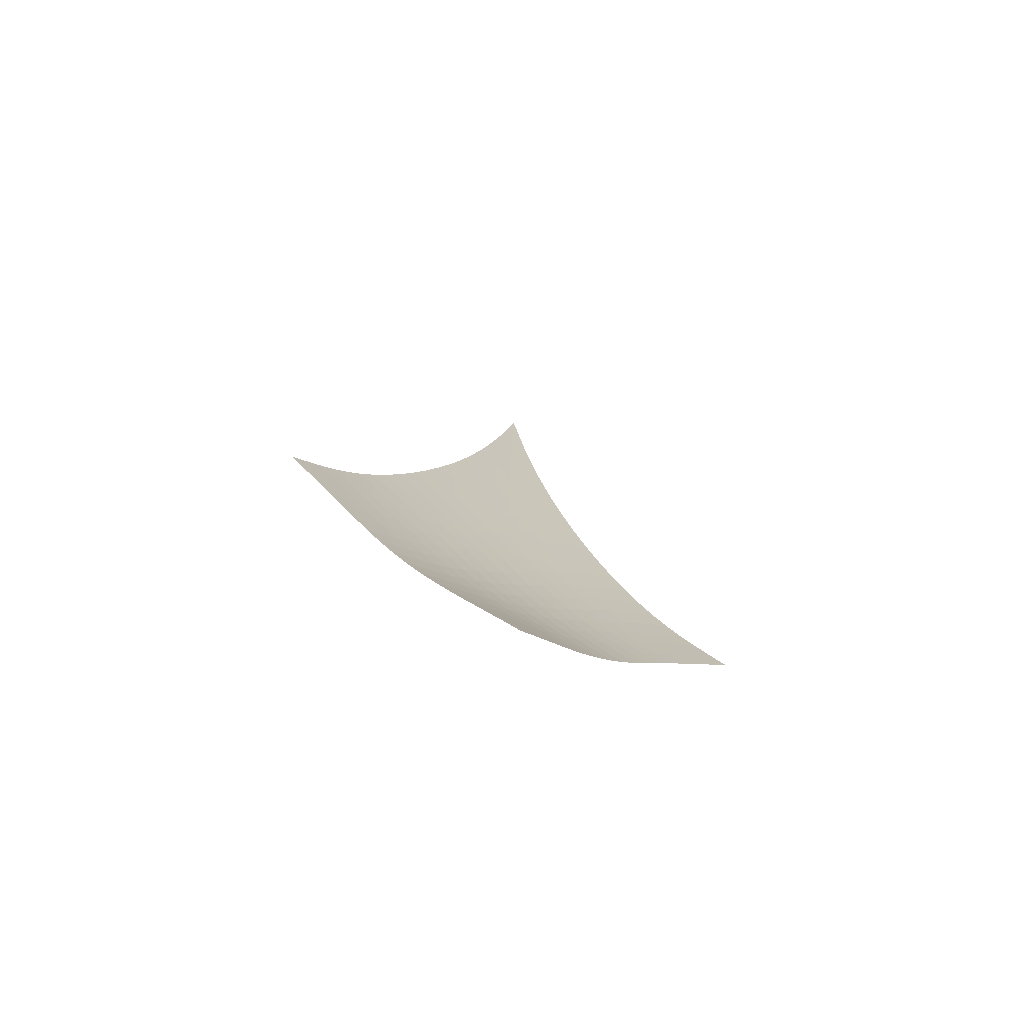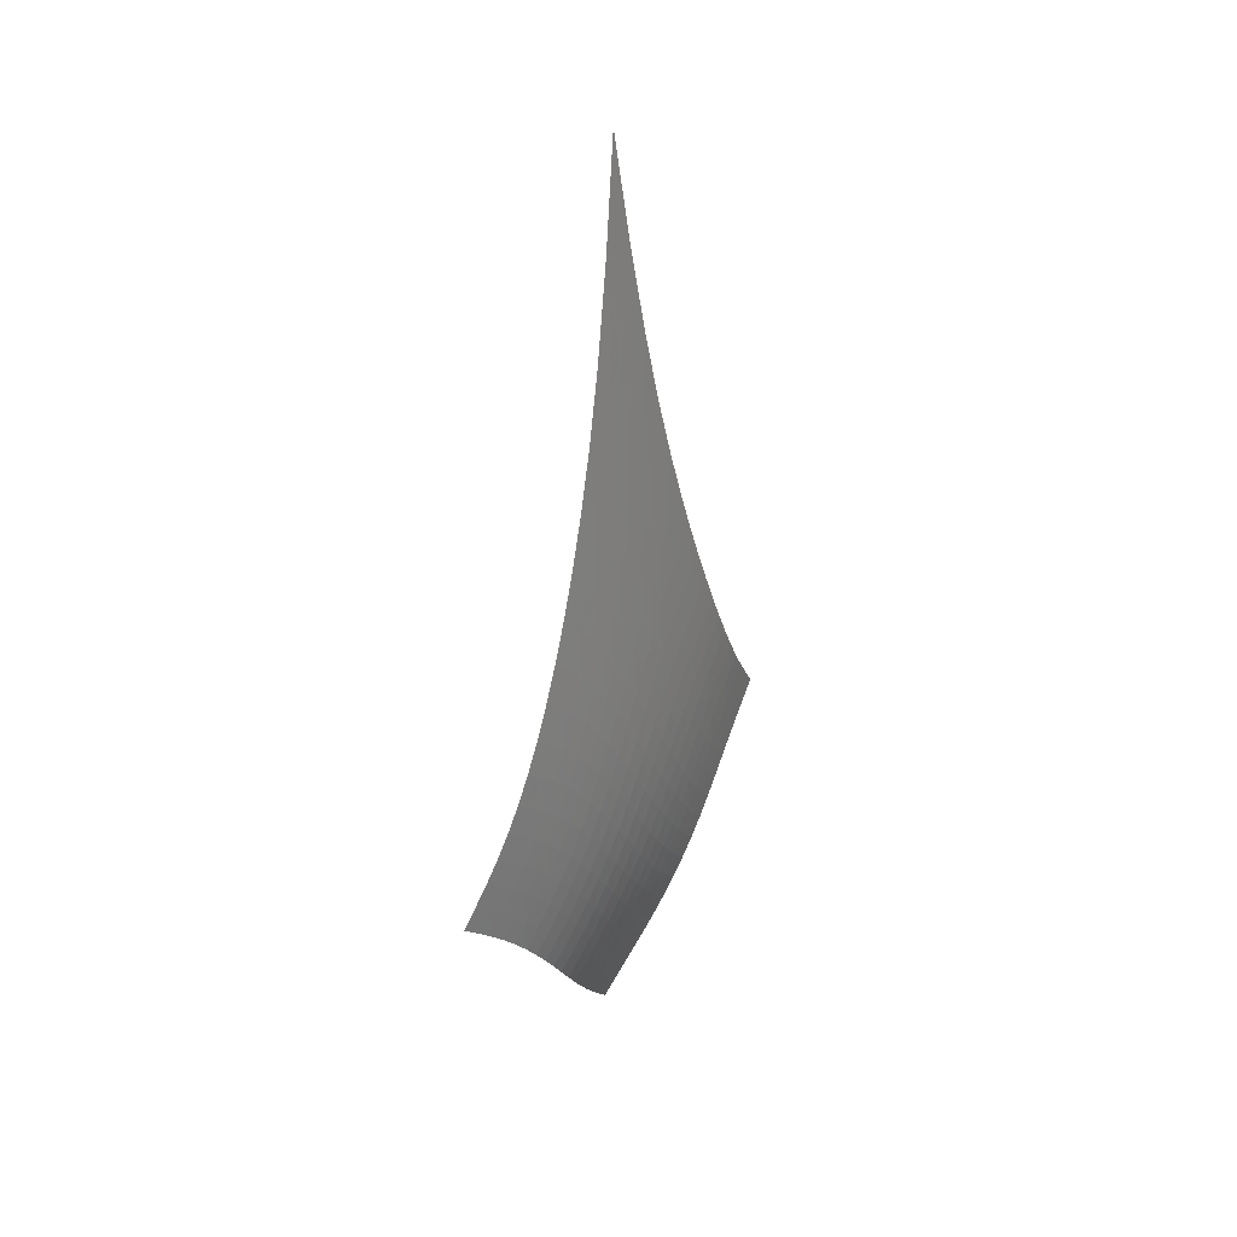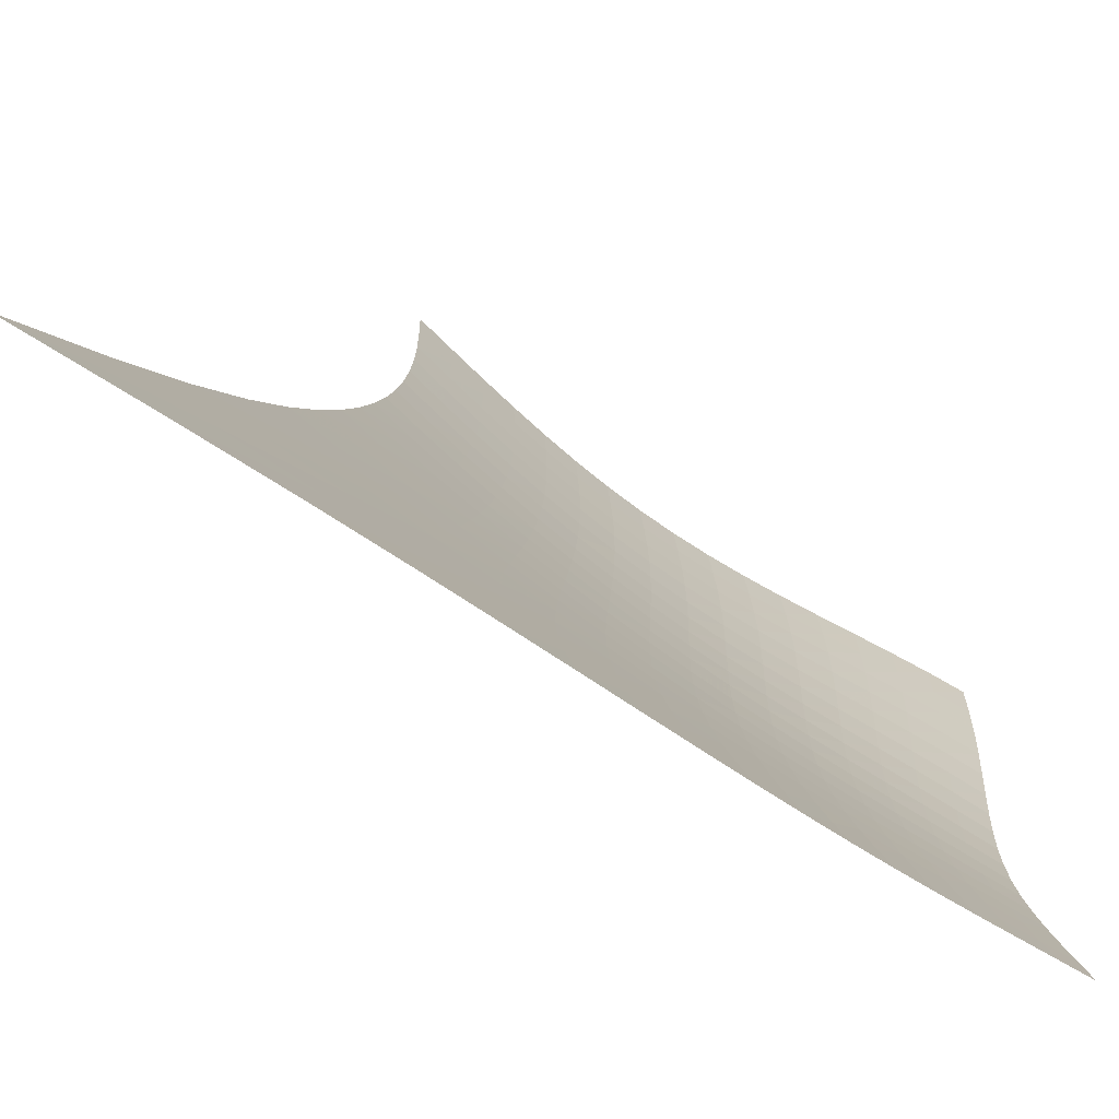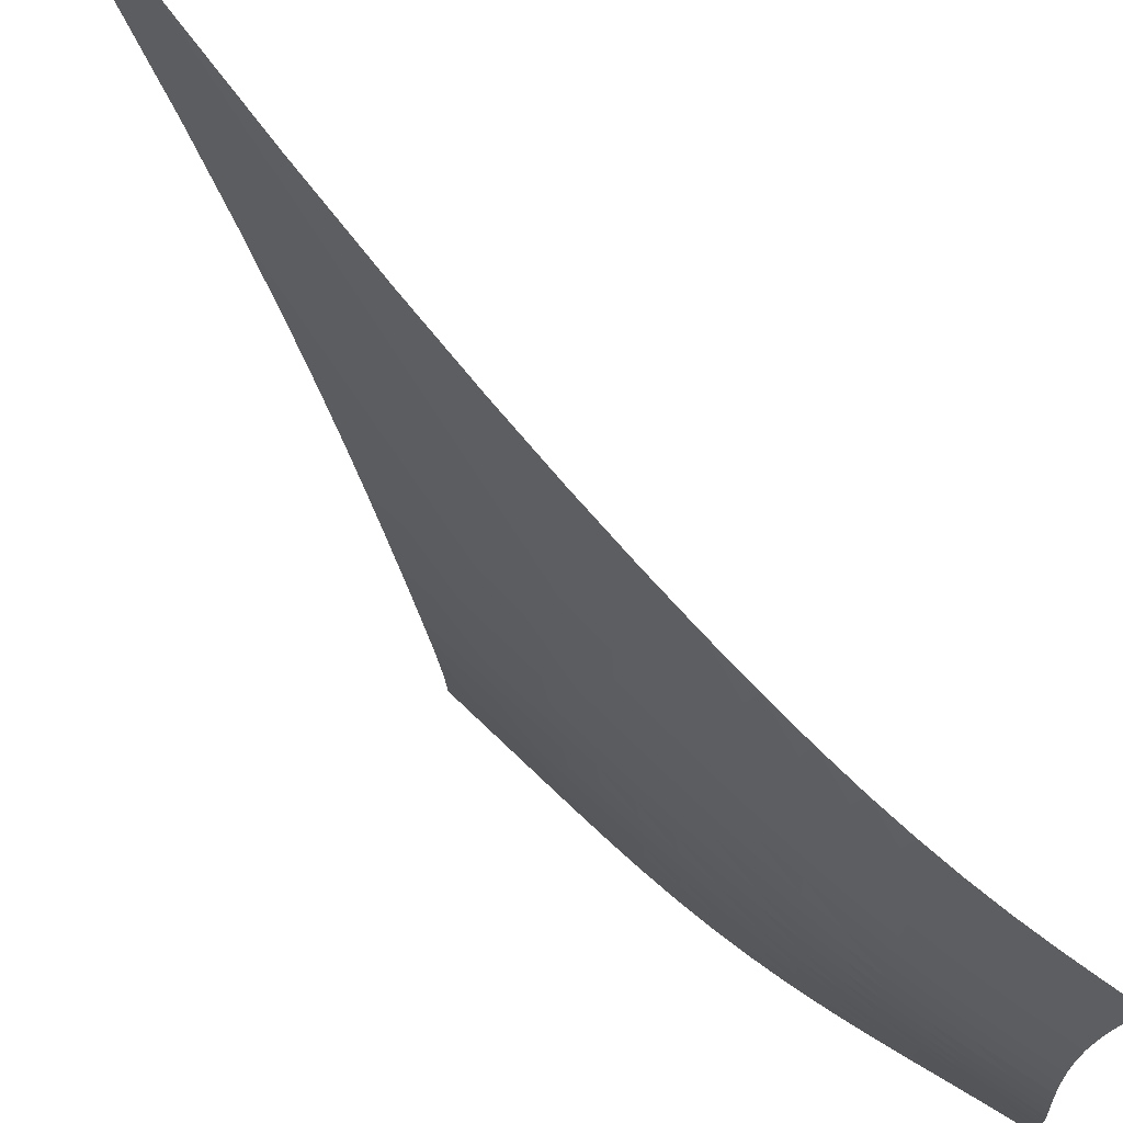
<metadata>
{"format":"obj","ext":"obj","renderer":"f3d","projection":"perspective","resolution":1024,"background":"white","views":[{"elev":-75.5,"azim":-71.6,"up":"+Y"},{"elev":32.3,"azim":79.4,"up":"+Y"},{"elev":-11.2,"azim":-154.6,"up":"+Z"},{"elev":-45.6,"azim":-151.8,"up":"+Z"}]}
</metadata>
<code>
v -6.498 -0.07571 6.498
v -0.07016 -24.54 12.67
v -12.67 -24.54 0.07016
v -6.805 -34.24 6.805
v -12.23 -23.9 0.3771
v -11.8 -23.23 0.6829
v -11.37 -22.51 0.989
v -10.96 -21.74 1.299
v -10.57 -20.89 1.617
v -10.18 -19.97 1.947
v -9.805 -18.95 2.293
v -9.434 -17.84 2.656
v -9.065 -16.6 3.039
v -8.696 -15.22 3.444
v -8.325 -13.66 3.873
v -7.951 -11.87 4.33
v -7.575 -9.757 4.818
v -7.202 -7.191 5.341
v -6.84 -3.991 5.902
v -5.902 -3.991 6.84
v -5.341 -7.191 7.202
v -4.818 -9.757 7.575
v -4.33 -11.87 7.951
v -3.873 -13.66 8.325
v -3.444 -15.22 8.696
v -3.039 -16.6 9.065
v -2.656 -17.84 9.434
v -2.293 -18.95 9.805
v -1.947 -19.97 10.18
v -1.617 -20.89 10.57
v -1.299 -21.74 10.96
v -0.989 -22.51 11.37
v -0.6829 -23.23 11.8
v -0.3771 -23.9 12.23
v -0.455 -25.05 12.18
v -0.8312 -25.57 11.7
v -1.196 -26.11 11.24
v -1.551 -26.66 10.81
v -1.903 -27.25 10.4
v -2.259 -27.86 10.01
v -2.627 -28.49 9.649
v -3.013 -29.14 9.303
v -3.422 -29.81 8.975
v -3.855 -30.48 8.661
v -4.314 -31.14 8.358
v -4.795 -31.8 8.059
v -5.293 -32.44 7.759
v -5.8 -33.06 7.453
v -6.306 -33.66 7.135
v -7.135 -33.66 6.306
v -7.453 -33.06 5.8
v -7.759 -32.44 5.293
v -8.059 -31.8 4.795
v -8.358 -31.14 4.314
v -8.661 -30.48 3.855
v -8.975 -29.81 3.422
v -9.303 -29.14 3.013
v -9.649 -28.49 2.627
v -10.01 -27.86 2.259
v -10.4 -27.25 1.903
v -10.81 -26.66 1.551
v -11.24 -26.11 1.196
v -11.7 -25.57 0.8312
v -12.18 -25.05 0.455
v -6.293 -6.284 6.293
v -6.672 -8.679 5.759
v -7.05 -10.81 5.251
v -7.427 -12.67 4.771
v -7.8 -14.32 4.317
v -8.171 -15.79 3.887
v -8.54 -17.12 3.479
v -8.91 -18.33 3.092
v -9.283 -19.44 2.722
v -9.663 -20.45 2.37
v -10.05 -21.38 2.031
v -10.46 -22.23 1.705
v -10.87 -23.01 1.387
v -11.3 -23.74 1.075
v -11.74 -24.41 0.7642
v -5.759 -8.679 6.672
v -6.156 -10.39 6.156
v -6.542 -12.09 5.661
v -6.921 -13.67 5.189
v -7.294 -15.14 4.739
v -7.665 -16.49 4.311
v -8.034 -17.75 3.902
v -8.404 -18.91 3.512
v -8.779 -19.98 3.139
v -9.162 -20.98 2.781
v -9.555 -21.9 2.437
v -9.96 -22.75 2.104
v -10.38 -23.54 1.78
v -10.81 -24.26 1.461
v -11.26 -24.93 1.145
v -5.251 -10.81 7.05
v -5.661 -12.09 6.542
v -6.054 -13.44 6.054
v -6.436 -14.78 5.587
v -6.81 -16.07 5.141
v -7.181 -17.3 4.714
v -7.55 -18.47 4.306
v -7.922 -19.57 3.915
v -8.297 -20.6 3.54
v -8.682 -21.57 3.179
v -9.077 -22.47 2.83
v -9.486 -23.31 2.492
v -9.909 -24.09 2.162
v -10.35 -24.81 1.837
v -10.79 -25.47 1.515
v -4.771 -12.67 7.427
v -5.189 -13.67 6.921
v -5.587 -14.78 6.436
v -5.971 -15.92 5.971
v -6.348 -17.06 5.528
v -6.719 -18.18 5.103
v -7.089 -19.26 4.695
v -7.461 -20.3 4.304
v -7.839 -21.28 3.928
v -8.224 -22.21 3.565
v -8.622 -23.09 3.213
v -9.034 -23.91 2.872
v -9.46 -24.68 2.537
v -9.902 -25.39 2.207
v -10.35 -26.04 1.878
v -4.317 -14.32 7.8
v -4.739 -15.14 7.294
v -5.141 -16.07 6.81
v -5.528 -17.06 6.348
v -5.905 -18.08 5.905
v -6.278 -19.1 5.482
v -6.649 -20.1 5.075
v -7.023 -21.07 4.685
v -7.402 -22.01 4.308
v -7.79 -22.9 3.945
v -8.19 -23.75 3.592
v -8.605 -24.55 3.248
v -9.035 -25.3 2.91
v -9.48 -26 2.574
v -9.938 -26.64 2.238
v -3.887 -15.79 8.171
v -4.311 -16.49 7.665
v -4.714 -17.3 7.181
v -5.103 -18.18 6.719
v -5.482 -19.1 6.278
v -5.856 -20.03 5.856
v -6.229 -20.96 5.451
v -6.605 -21.88 5.062
v -6.987 -22.77 4.687
v -7.378 -23.62 4.324
v -7.781 -24.45 3.971
v -8.199 -25.22 3.626
v -8.633 -25.95 3.285
v -9.082 -26.63 2.945
v -9.545 -27.26 2.603
v -3.479 -17.12 8.54
v -3.902 -17.75 8.034
v -4.306 -18.47 7.55
v -4.695 -19.26 7.089
v -5.075 -20.1 6.649
v -5.451 -20.96 6.229
v -5.826 -21.83 5.826
v -6.205 -22.69 5.44
v -6.591 -23.54 5.067
v -6.986 -24.37 4.707
v -7.394 -25.16 4.355
v -7.816 -25.91 4.01
v -8.254 -26.62 3.668
v -8.707 -27.29 3.325
v -9.174 -27.91 2.978
v -3.092 -18.33 8.91
v -3.512 -18.91 8.404
v -3.915 -19.57 7.922
v -4.304 -20.3 7.461
v -4.685 -21.07 7.023
v -5.062 -21.88 6.605
v -5.44 -22.69 6.205
v -5.822 -23.51 5.822
v -6.212 -24.32 5.454
v -6.613 -25.12 5.097
v -7.026 -25.88 4.748
v -7.453 -26.61 4.405
v -7.896 -27.31 4.064
v -8.354 -27.96 3.72
v -8.824 -28.57 3.369
v -2.722 -19.44 9.283
v -3.139 -19.98 8.779
v -3.54 -20.6 8.297
v -3.928 -21.28 7.839
v -4.308 -22.01 7.402
v -4.687 -22.77 6.987
v -5.067 -23.54 6.591
v -5.454 -24.32 6.212
v -5.849 -25.1 5.849
v -6.255 -25.86 5.497
v -6.675 -26.61 5.154
v -7.109 -27.32 4.815
v -7.557 -28 4.476
v -8.019 -28.64 4.133
v -8.493 -29.24 3.781
v -2.37 -20.45 9.663
v -2.781 -20.98 9.162
v -3.179 -21.57 8.682
v -3.565 -22.21 8.224
v -3.945 -22.9 7.79
v -4.324 -23.62 7.378
v -4.707 -24.37 6.986
v -5.097 -25.12 6.613
v -5.497 -25.86 6.255
v -5.91 -26.6 5.91
v -6.337 -27.32 5.573
v -6.778 -28.02 5.24
v -7.233 -28.69 4.906
v -7.7 -29.32 4.566
v -8.178 -29.91 4.216
v -2.031 -21.38 10.05
v -2.437 -21.9 9.555
v -2.83 -22.47 9.077
v -3.213 -23.09 8.622
v -3.592 -23.75 8.19
v -3.971 -24.45 7.781
v -4.355 -25.16 7.394
v -4.748 -25.88 7.026
v -5.154 -26.61 6.675
v -5.573 -27.32 6.337
v -6.007 -28.03 6.007
v -6.456 -28.71 5.682
v -6.918 -29.36 5.354
v -7.392 -29.99 5.019
v -7.872 -30.58 4.673
v -1.705 -22.23 10.46
v -2.104 -22.75 9.96
v -2.492 -23.31 9.486
v -2.872 -23.91 9.034
v -3.248 -24.55 8.605
v -3.626 -25.22 8.199
v -4.01 -25.91 7.816
v -4.405 -26.61 7.453
v -4.815 -27.32 7.109
v -5.24 -28.02 6.778
v -5.682 -28.71 6.456
v -6.138 -29.38 6.138
v -6.608 -30.03 5.818
v -7.087 -30.64 5.49
v -7.572 -31.23 5.149
v -1.387 -23.01 10.87
v -1.78 -23.54 10.38
v -2.162 -24.09 9.909
v -2.537 -24.68 9.46
v -2.91 -25.3 9.035
v -3.285 -25.95 8.633
v -3.668 -26.62 8.254
v -4.064 -27.31 7.896
v -4.476 -28 7.557
v -4.906 -28.69 7.233
v -5.354 -29.36 6.918
v -5.818 -30.03 6.608
v -6.295 -30.67 6.295
v -6.781 -31.28 5.974
v -7.271 -31.87 5.64
v -1.075 -23.74 11.3
v -1.461 -24.26 10.81
v -1.837 -24.81 10.35
v -2.207 -25.39 9.902
v -2.574 -26 9.48
v -2.945 -26.63 9.082
v -3.325 -27.29 8.707
v -3.72 -27.96 8.354
v -4.133 -28.64 8.019
v -4.566 -29.32 7.7
v -5.019 -29.99 7.392
v -5.49 -30.64 7.087
v -5.974 -31.28 6.781
v -6.467 -31.9 6.467
v -6.961 -32.49 6.14
v -0.7642 -24.41 11.74
v -1.145 -24.93 11.26
v -1.515 -25.47 10.79
v -1.878 -26.04 10.35
v -2.238 -26.64 9.938
v -2.603 -27.26 9.545
v -2.978 -27.91 9.174
v -3.369 -28.57 8.824
v -3.781 -29.24 8.493
v -4.216 -29.91 8.178
v -4.673 -30.58 7.872
v -5.149 -31.23 7.572
v -5.64 -31.87 7.271
v -6.14 -32.49 6.961
v -6.64 -33.08 6.64
f 289 49 4
f 289 4 50
f 5 79 64
f 5 64 3
f 79 94 63
f 79 63 64
f 94 109 62
f 94 62 63
f 109 124 61
f 109 61 62
f 124 139 60
f 124 60 61
f 139 154 59
f 139 59 60
f 154 169 58
f 154 58 59
f 169 184 57
f 169 57 58
f 184 199 56
f 184 56 57
f 199 214 55
f 199 55 56
f 214 229 54
f 214 54 55
f 229 244 53
f 229 53 54
f 244 259 52
f 244 52 53
f 259 274 51
f 259 51 52
f 274 289 50
f 274 50 51
f 1 20 65
f 1 65 19
f 19 65 66
f 19 66 18
f 18 66 67
f 18 67 17
f 17 67 68
f 17 68 16
f 16 68 69
f 16 69 15
f 15 69 70
f 15 70 14
f 14 70 71
f 14 71 13
f 13 71 72
f 13 72 12
f 12 72 73
f 12 73 11
f 11 73 74
f 11 74 10
f 10 74 75
f 10 75 9
f 9 75 76
f 9 76 8
f 8 76 77
f 8 77 7
f 7 77 78
f 7 78 6
f 6 78 79
f 6 79 5
f 20 21 80
f 20 80 65
f 65 80 81
f 65 81 66
f 66 81 82
f 66 82 67
f 67 82 83
f 67 83 68
f 68 83 84
f 68 84 69
f 69 84 85
f 69 85 70
f 70 85 86
f 70 86 71
f 71 86 87
f 71 87 72
f 72 87 88
f 72 88 73
f 73 88 89
f 73 89 74
f 74 89 90
f 74 90 75
f 75 90 91
f 75 91 76
f 76 91 92
f 76 92 77
f 77 92 93
f 77 93 78
f 78 93 94
f 78 94 79
f 21 22 95
f 21 95 80
f 80 95 96
f 80 96 81
f 81 96 97
f 81 97 82
f 82 97 98
f 82 98 83
f 83 98 99
f 83 99 84
f 84 99 100
f 84 100 85
f 85 100 101
f 85 101 86
f 86 101 102
f 86 102 87
f 87 102 103
f 87 103 88
f 88 103 104
f 88 104 89
f 89 104 105
f 89 105 90
f 90 105 106
f 90 106 91
f 91 106 107
f 91 107 92
f 92 107 108
f 92 108 93
f 93 108 109
f 93 109 94
f 22 23 110
f 22 110 95
f 95 110 111
f 95 111 96
f 96 111 112
f 96 112 97
f 97 112 113
f 97 113 98
f 98 113 114
f 98 114 99
f 99 114 115
f 99 115 100
f 100 115 116
f 100 116 101
f 101 116 117
f 101 117 102
f 102 117 118
f 102 118 103
f 103 118 119
f 103 119 104
f 104 119 120
f 104 120 105
f 105 120 121
f 105 121 106
f 106 121 122
f 106 122 107
f 107 122 123
f 107 123 108
f 108 123 124
f 108 124 109
f 23 24 125
f 23 125 110
f 110 125 126
f 110 126 111
f 111 126 127
f 111 127 112
f 112 127 128
f 112 128 113
f 113 128 129
f 113 129 114
f 114 129 130
f 114 130 115
f 115 130 131
f 115 131 116
f 116 131 132
f 116 132 117
f 117 132 133
f 117 133 118
f 118 133 134
f 118 134 119
f 119 134 135
f 119 135 120
f 120 135 136
f 120 136 121
f 121 136 137
f 121 137 122
f 122 137 138
f 122 138 123
f 123 138 139
f 123 139 124
f 24 25 140
f 24 140 125
f 125 140 141
f 125 141 126
f 126 141 142
f 126 142 127
f 127 142 143
f 127 143 128
f 128 143 144
f 128 144 129
f 129 144 145
f 129 145 130
f 130 145 146
f 130 146 131
f 131 146 147
f 131 147 132
f 132 147 148
f 132 148 133
f 133 148 149
f 133 149 134
f 134 149 150
f 134 150 135
f 135 150 151
f 135 151 136
f 136 151 152
f 136 152 137
f 137 152 153
f 137 153 138
f 138 153 154
f 138 154 139
f 25 26 155
f 25 155 140
f 140 155 156
f 140 156 141
f 141 156 157
f 141 157 142
f 142 157 158
f 142 158 143
f 143 158 159
f 143 159 144
f 144 159 160
f 144 160 145
f 145 160 161
f 145 161 146
f 146 161 162
f 146 162 147
f 147 162 163
f 147 163 148
f 148 163 164
f 148 164 149
f 149 164 165
f 149 165 150
f 150 165 166
f 150 166 151
f 151 166 167
f 151 167 152
f 152 167 168
f 152 168 153
f 153 168 169
f 153 169 154
f 26 27 170
f 26 170 155
f 155 170 171
f 155 171 156
f 156 171 172
f 156 172 157
f 157 172 173
f 157 173 158
f 158 173 174
f 158 174 159
f 159 174 175
f 159 175 160
f 160 175 176
f 160 176 161
f 161 176 177
f 161 177 162
f 162 177 178
f 162 178 163
f 163 178 179
f 163 179 164
f 164 179 180
f 164 180 165
f 165 180 181
f 165 181 166
f 166 181 182
f 166 182 167
f 167 182 183
f 167 183 168
f 168 183 184
f 168 184 169
f 27 28 185
f 27 185 170
f 170 185 186
f 170 186 171
f 171 186 187
f 171 187 172
f 172 187 188
f 172 188 173
f 173 188 189
f 173 189 174
f 174 189 190
f 174 190 175
f 175 190 191
f 175 191 176
f 176 191 192
f 176 192 177
f 177 192 193
f 177 193 178
f 178 193 194
f 178 194 179
f 179 194 195
f 179 195 180
f 180 195 196
f 180 196 181
f 181 196 197
f 181 197 182
f 182 197 198
f 182 198 183
f 183 198 199
f 183 199 184
f 28 29 200
f 28 200 185
f 185 200 201
f 185 201 186
f 186 201 202
f 186 202 187
f 187 202 203
f 187 203 188
f 188 203 204
f 188 204 189
f 189 204 205
f 189 205 190
f 190 205 206
f 190 206 191
f 191 206 207
f 191 207 192
f 192 207 208
f 192 208 193
f 193 208 209
f 193 209 194
f 194 209 210
f 194 210 195
f 195 210 211
f 195 211 196
f 196 211 212
f 196 212 197
f 197 212 213
f 197 213 198
f 198 213 214
f 198 214 199
f 29 30 215
f 29 215 200
f 200 215 216
f 200 216 201
f 201 216 217
f 201 217 202
f 202 217 218
f 202 218 203
f 203 218 219
f 203 219 204
f 204 219 220
f 204 220 205
f 205 220 221
f 205 221 206
f 206 221 222
f 206 222 207
f 207 222 223
f 207 223 208
f 208 223 224
f 208 224 209
f 209 224 225
f 209 225 210
f 210 225 226
f 210 226 211
f 211 226 227
f 211 227 212
f 212 227 228
f 212 228 213
f 213 228 229
f 213 229 214
f 30 31 230
f 30 230 215
f 215 230 231
f 215 231 216
f 216 231 232
f 216 232 217
f 217 232 233
f 217 233 218
f 218 233 234
f 218 234 219
f 219 234 235
f 219 235 220
f 220 235 236
f 220 236 221
f 221 236 237
f 221 237 222
f 222 237 238
f 222 238 223
f 223 238 239
f 223 239 224
f 224 239 240
f 224 240 225
f 225 240 241
f 225 241 226
f 226 241 242
f 226 242 227
f 227 242 243
f 227 243 228
f 228 243 244
f 228 244 229
f 31 32 245
f 31 245 230
f 230 245 246
f 230 246 231
f 231 246 247
f 231 247 232
f 232 247 248
f 232 248 233
f 233 248 249
f 233 249 234
f 234 249 250
f 234 250 235
f 235 250 251
f 235 251 236
f 236 251 252
f 236 252 237
f 237 252 253
f 237 253 238
f 238 253 254
f 238 254 239
f 239 254 255
f 239 255 240
f 240 255 256
f 240 256 241
f 241 256 257
f 241 257 242
f 242 257 258
f 242 258 243
f 243 258 259
f 243 259 244
f 32 33 260
f 32 260 245
f 245 260 261
f 245 261 246
f 246 261 262
f 246 262 247
f 247 262 263
f 247 263 248
f 248 263 264
f 248 264 249
f 249 264 265
f 249 265 250
f 250 265 266
f 250 266 251
f 251 266 267
f 251 267 252
f 252 267 268
f 252 268 253
f 253 268 269
f 253 269 254
f 254 269 270
f 254 270 255
f 255 270 271
f 255 271 256
f 256 271 272
f 256 272 257
f 257 272 273
f 257 273 258
f 258 273 274
f 258 274 259
f 33 34 275
f 33 275 260
f 260 275 276
f 260 276 261
f 261 276 277
f 261 277 262
f 262 277 278
f 262 278 263
f 263 278 279
f 263 279 264
f 264 279 280
f 264 280 265
f 265 280 281
f 265 281 266
f 266 281 282
f 266 282 267
f 267 282 283
f 267 283 268
f 268 283 284
f 268 284 269
f 269 284 285
f 269 285 270
f 270 285 286
f 270 286 271
f 271 286 287
f 271 287 272
f 272 287 288
f 272 288 273
f 273 288 289
f 273 289 274
f 34 2 35
f 34 35 275
f 275 35 36
f 275 36 276
f 276 36 37
f 276 37 277
f 277 37 38
f 277 38 278
f 278 38 39
f 278 39 279
f 279 39 40
f 279 40 280
f 280 40 41
f 280 41 281
f 281 41 42
f 281 42 282
f 282 42 43
f 282 43 283
f 283 43 44
f 283 44 284
f 284 44 45
f 284 45 285
f 285 45 46
f 285 46 286
f 286 46 47
f 286 47 287
f 287 47 48
f 287 48 288
f 288 48 49
f 288 49 289

</code>
